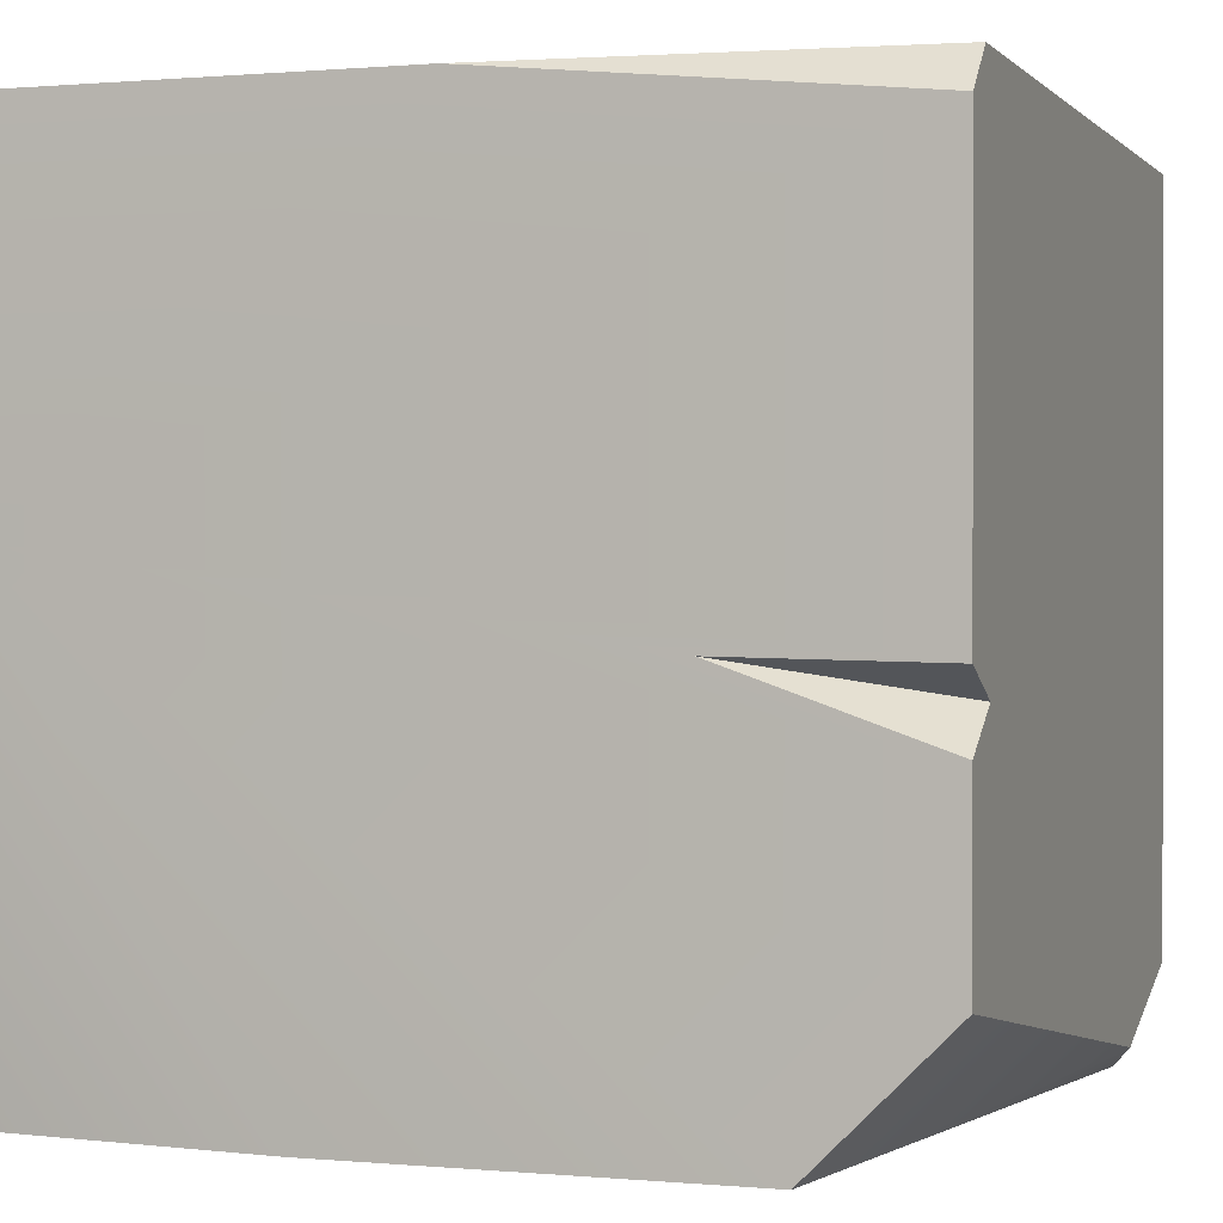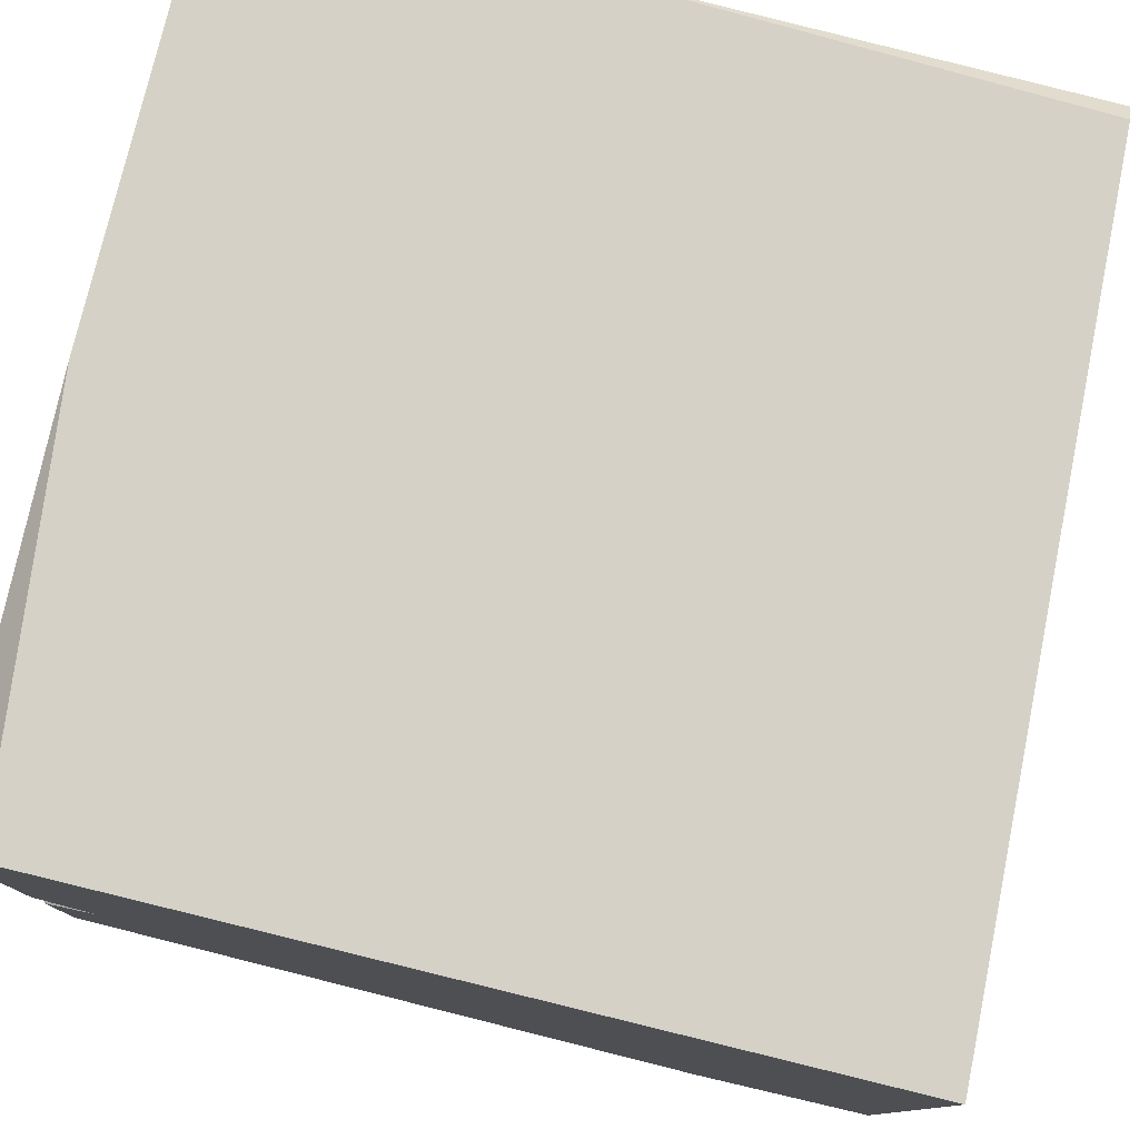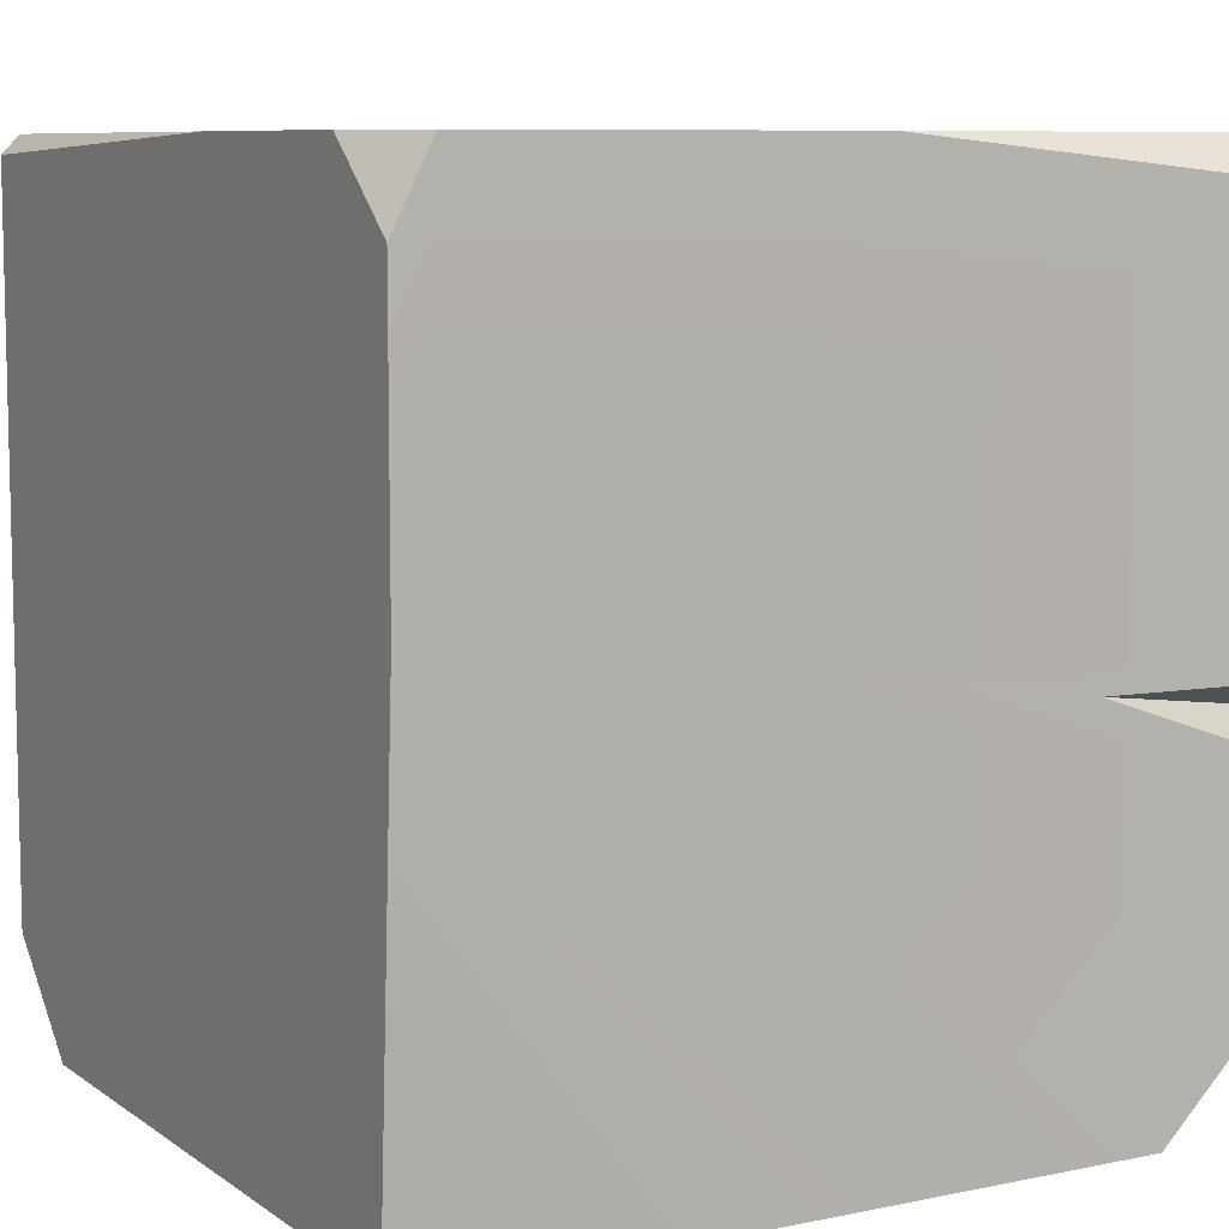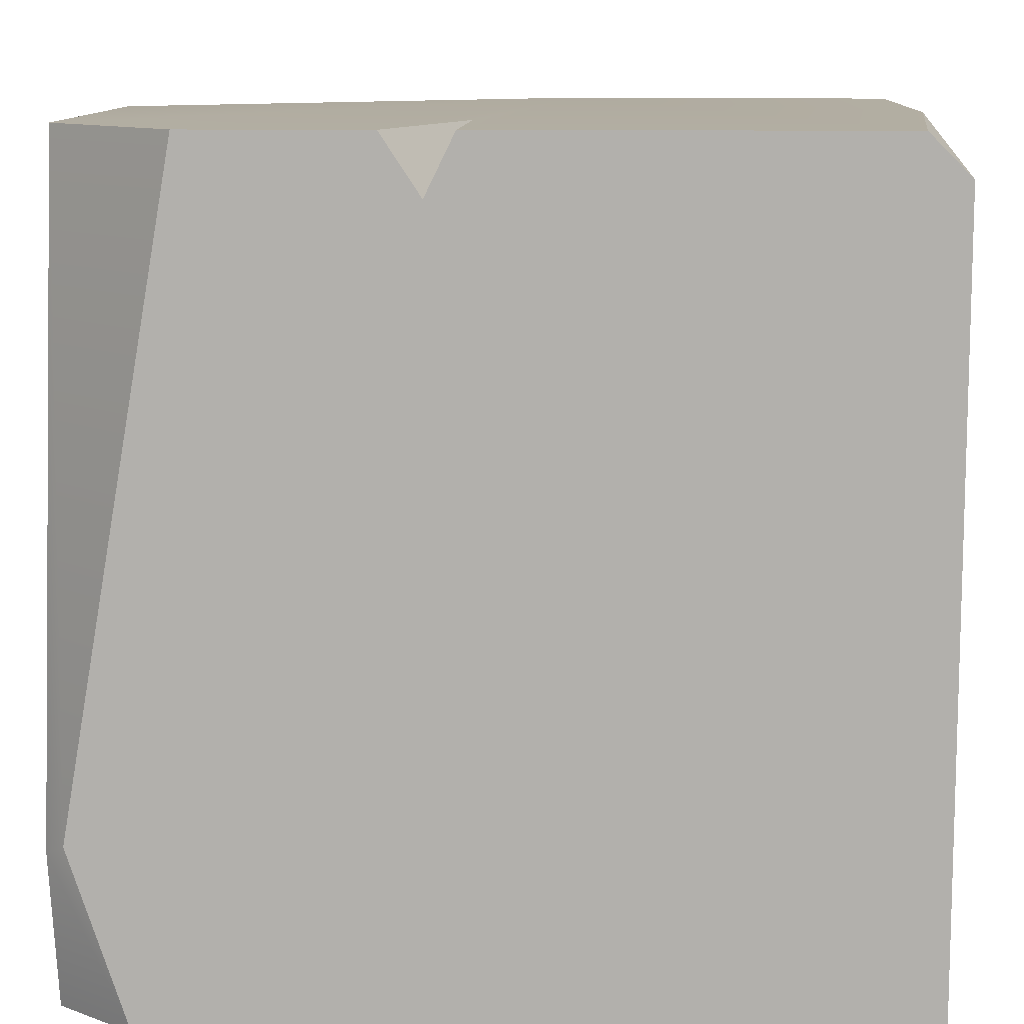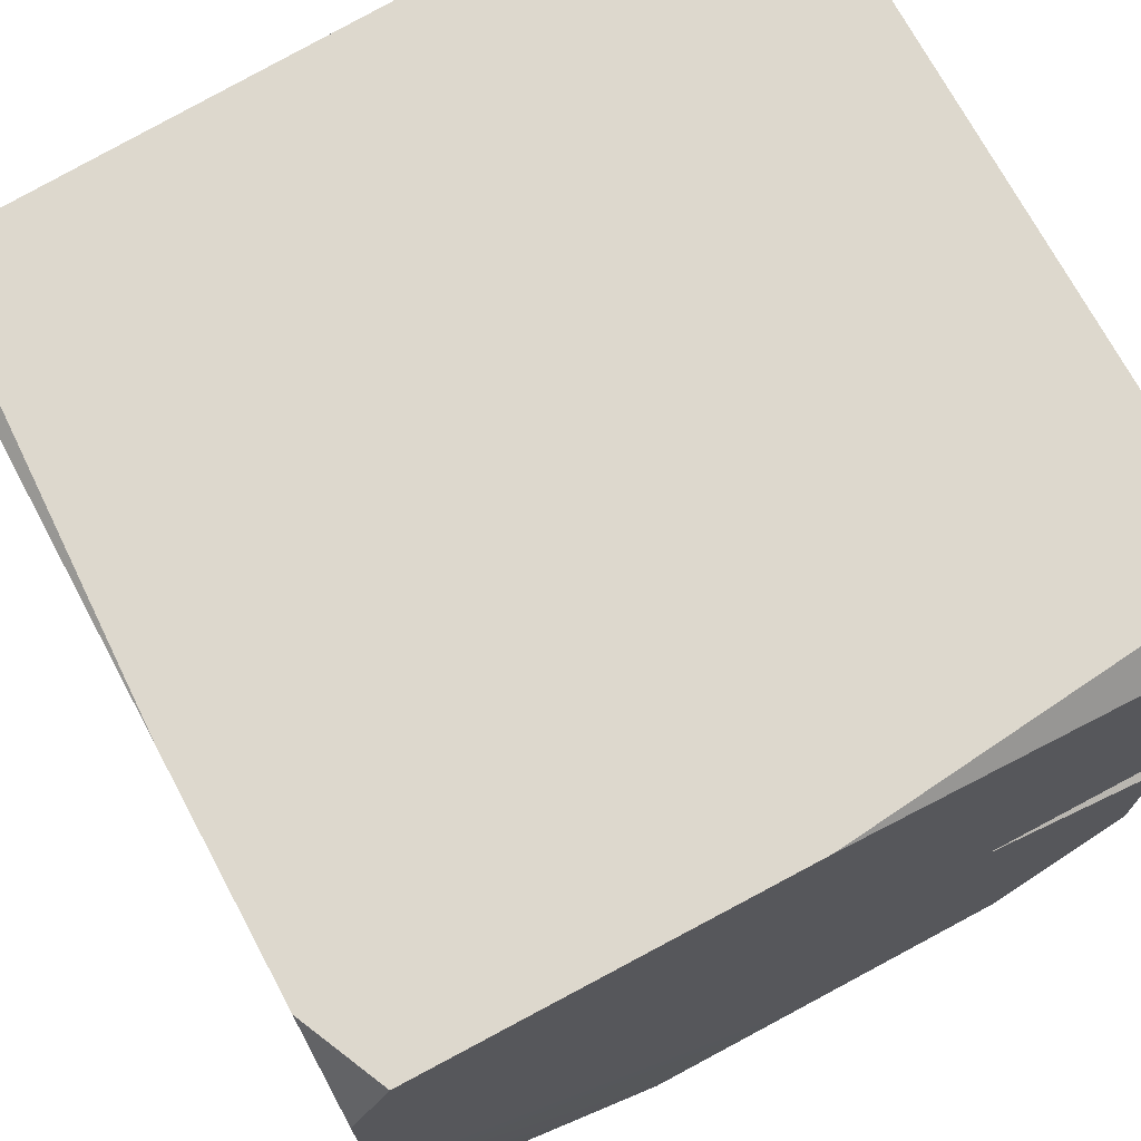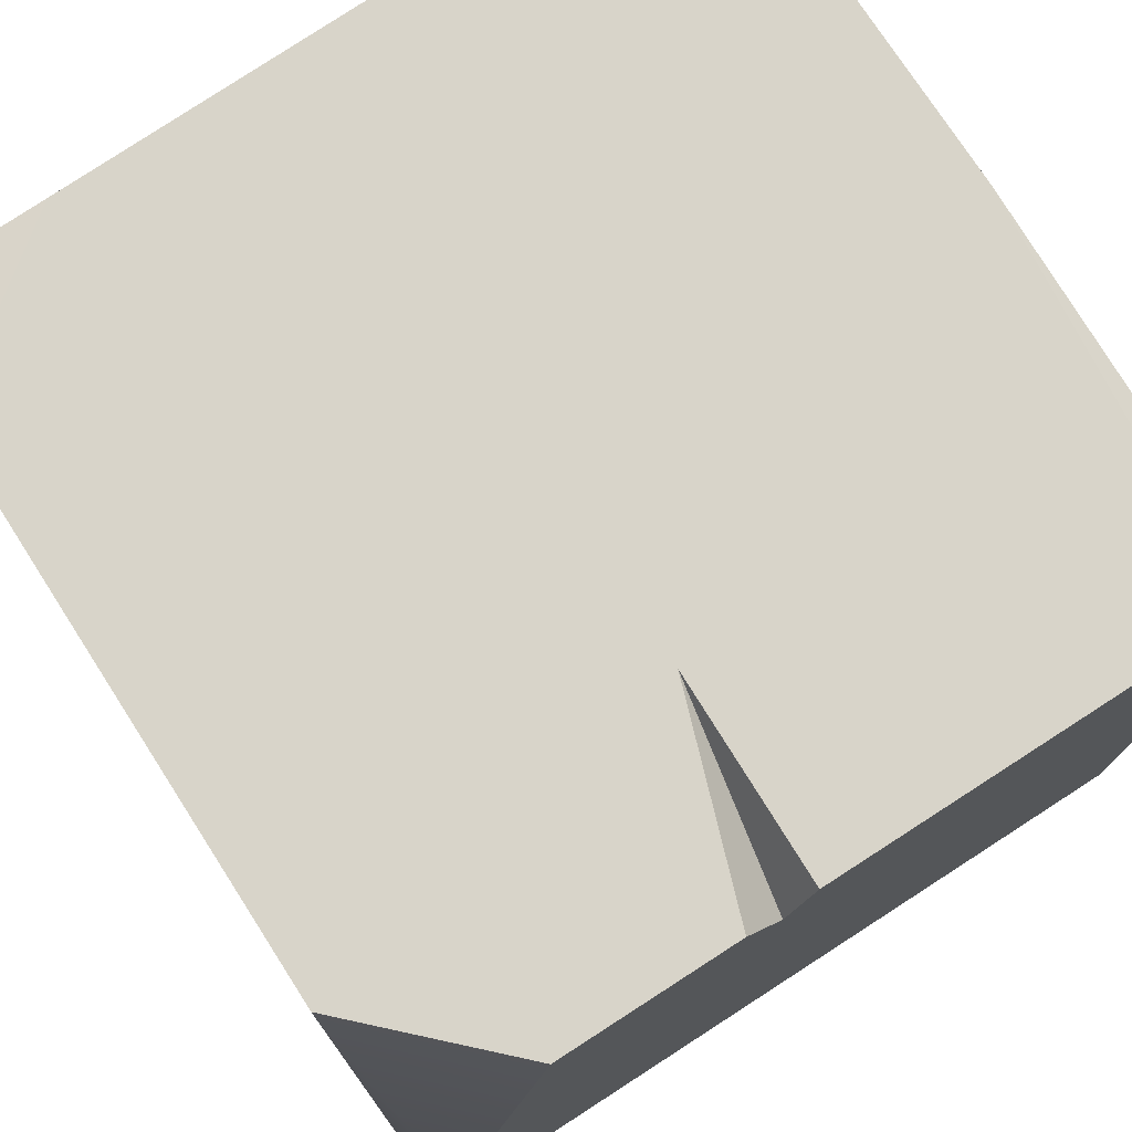
<metadata>
{"format":"obj","ext":"obj","renderer":"f3d","projection":"perspective","resolution":1024,"background":"white","views":[{"elev":0.5,"azim":-160.9,"up":"+Z"},{"elev":78.9,"azim":-76.3,"up":"+Z"},{"elev":8.3,"azim":150.3,"up":"+Z"},{"elev":10.8,"azim":-87.8,"up":"+Y"},{"elev":72.1,"azim":151.8,"up":"+Z"},{"elev":75.6,"azim":-122.8,"up":"+Y"}]}
</metadata>
<code>
o Cube_01_LOD0
v -0.499 -0.5021 0.4996
v -0.499 0.4979 -0.03947
v -0.006961 0.4979 0.4996
v -0.499 0.4979 0.4495
v -0.499 0.4478 0.4996
v 0.501 -0.4564 0.4772
v 0.501 0.109 0.4996
v 0.4786 -0.4574 0.4996
v 0.501 0.4979 0.07283
v 0.501 0.4641 -0.5004
v 0.147 0.4979 -0.5004
v -0.499 0.4979 -0.3394
v -0.3381 0.4979 -0.5004
v -0.499 0.4979 -0.1222
v -0.2502 0.4979 -0.03487
v -0.499 0.4258 -0.07472
v -0.499 -0.5021 -0.4064
v -0.4282 -0.4989 -0.5004
v -0.4776 -0.3002 -0.5004
v -0.499 -0.2868 -0.4766
v 0.501 -0.4564 -0.3795
v 0.501 -0.3339 -0.5004
v 0.4219 -0.46 -0.5004
v 0.454 0.4979 0.4996
v 0.501 0.3947 0.4996
v 0.501 0.4979 0.4073
f 24 25 26
f 3 4 5
f 6 7 8
f 21 23 22
f 9 10 11
f 20 12 13 19
f 2 15 16
f 16 15 14
f 19 18 17 20
f 1 5 4 2 16 14 12 20 17
f 18 19 13 11 10 22 23
f 18 23 21 6 8 1 17
f 22 10 9 26 25 7 6 21
f 8 7 25 24 3 5 1
f 9 11 13 12 14 15 2 4 3 24 26

</code>
